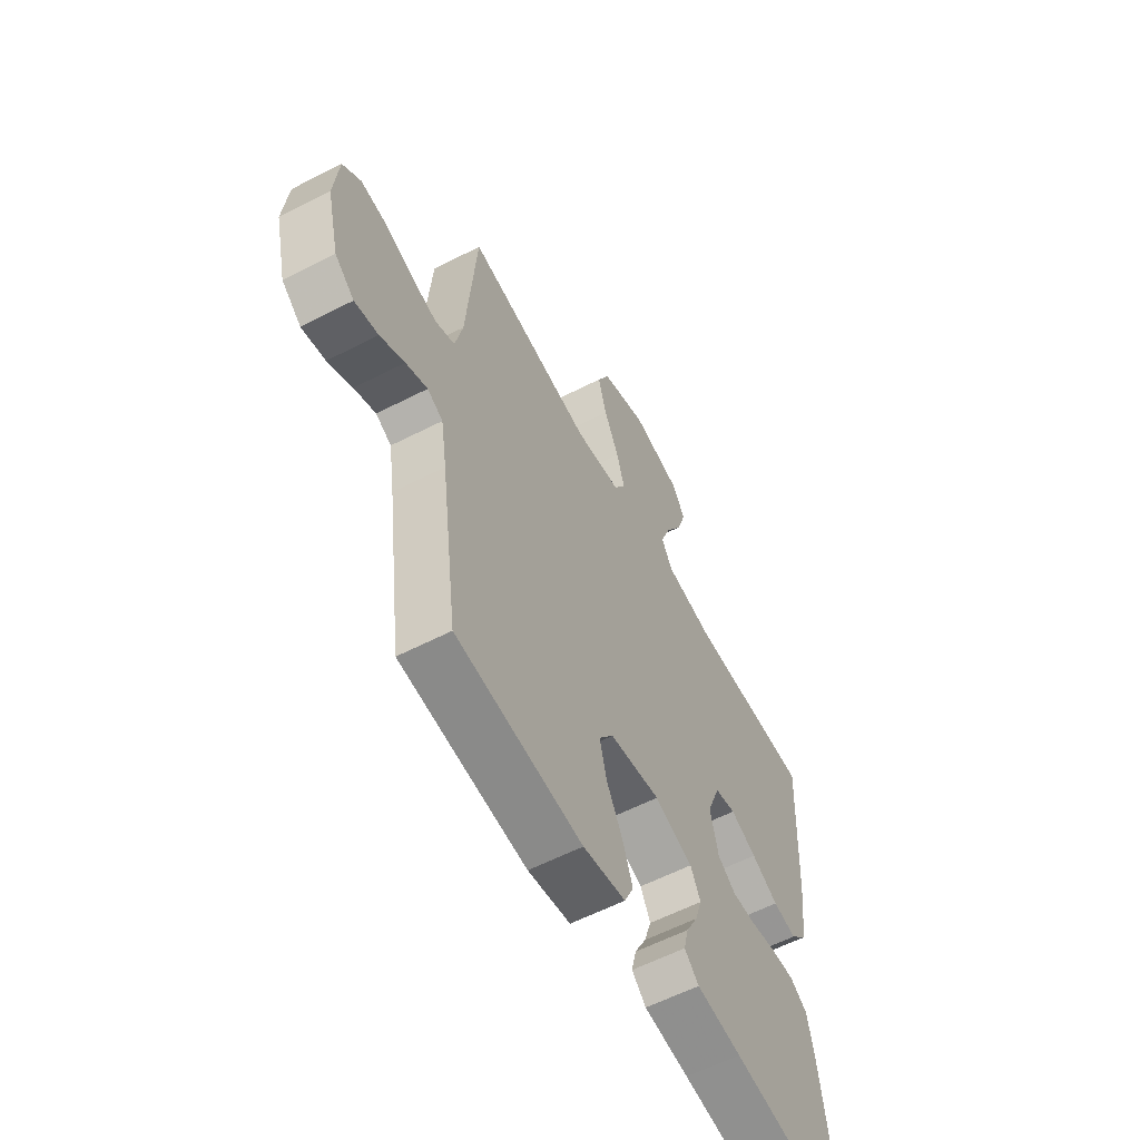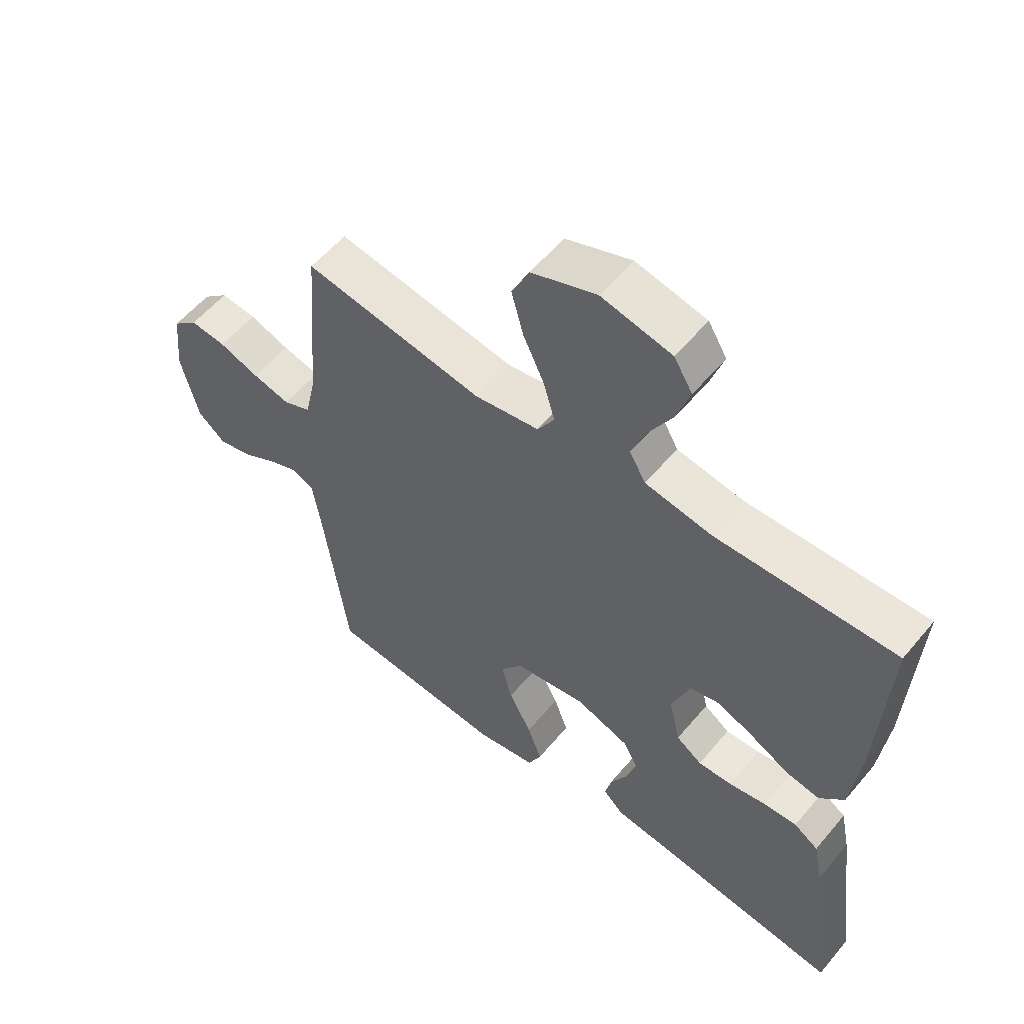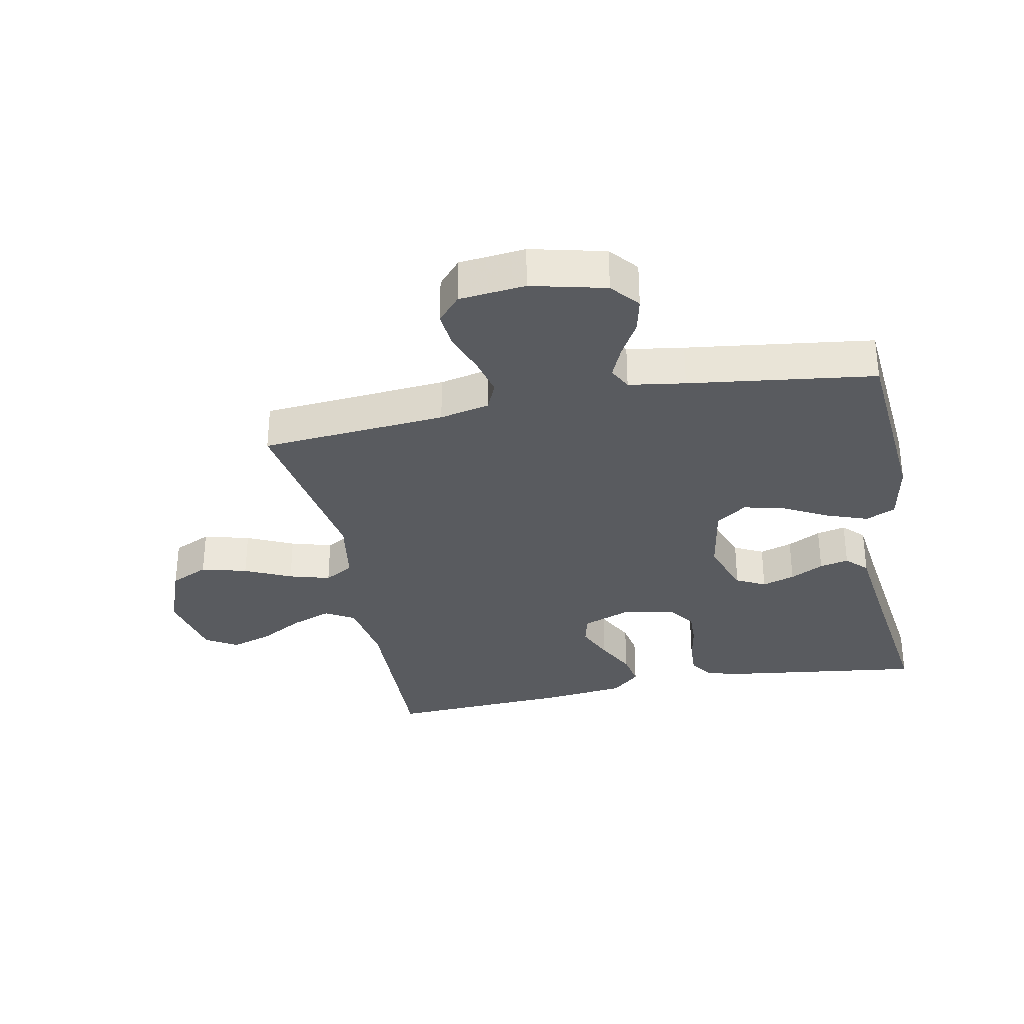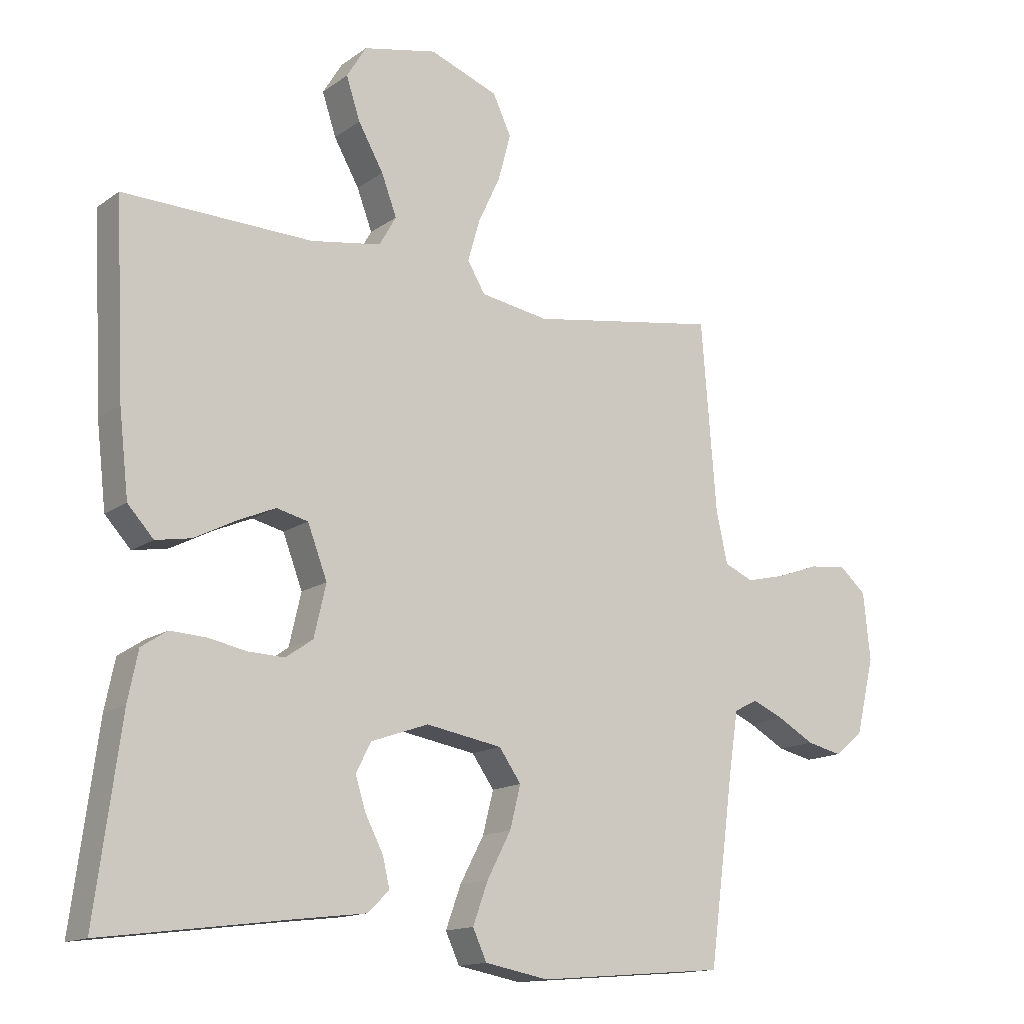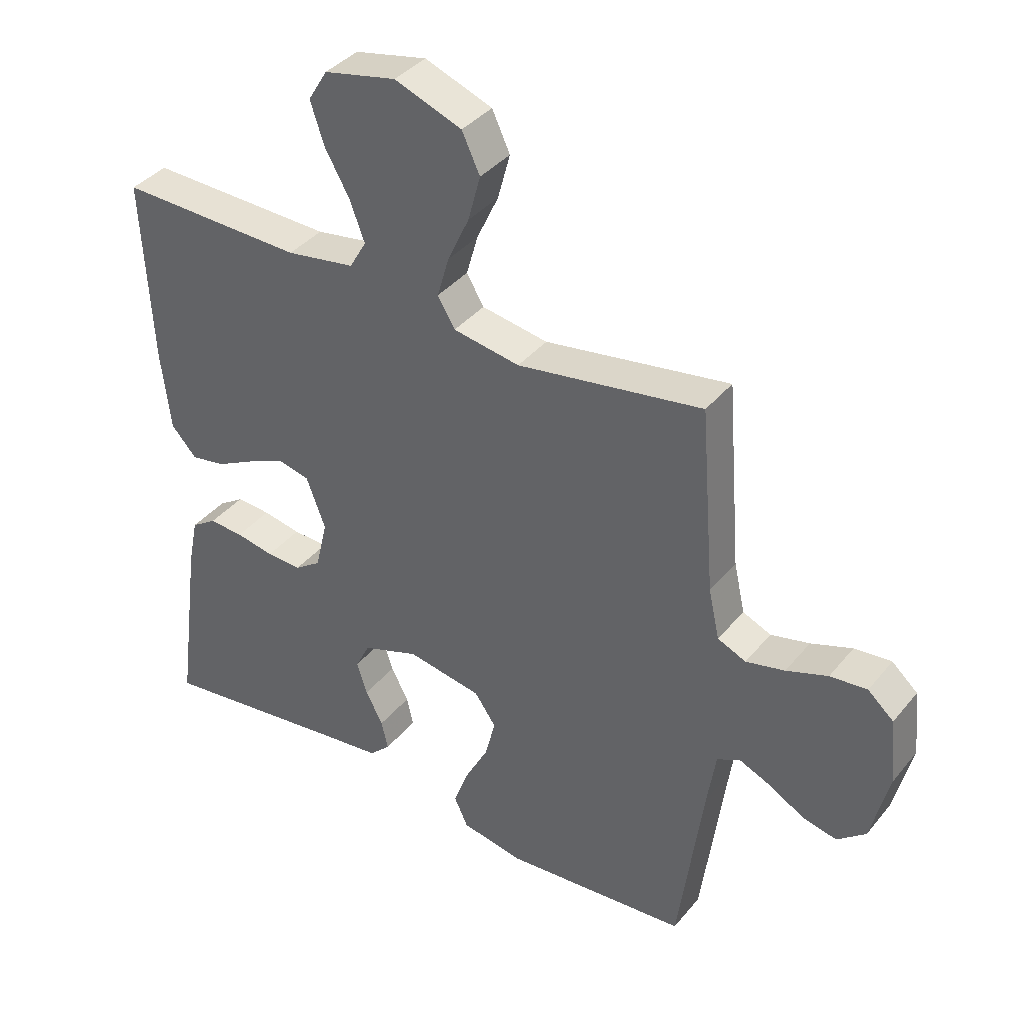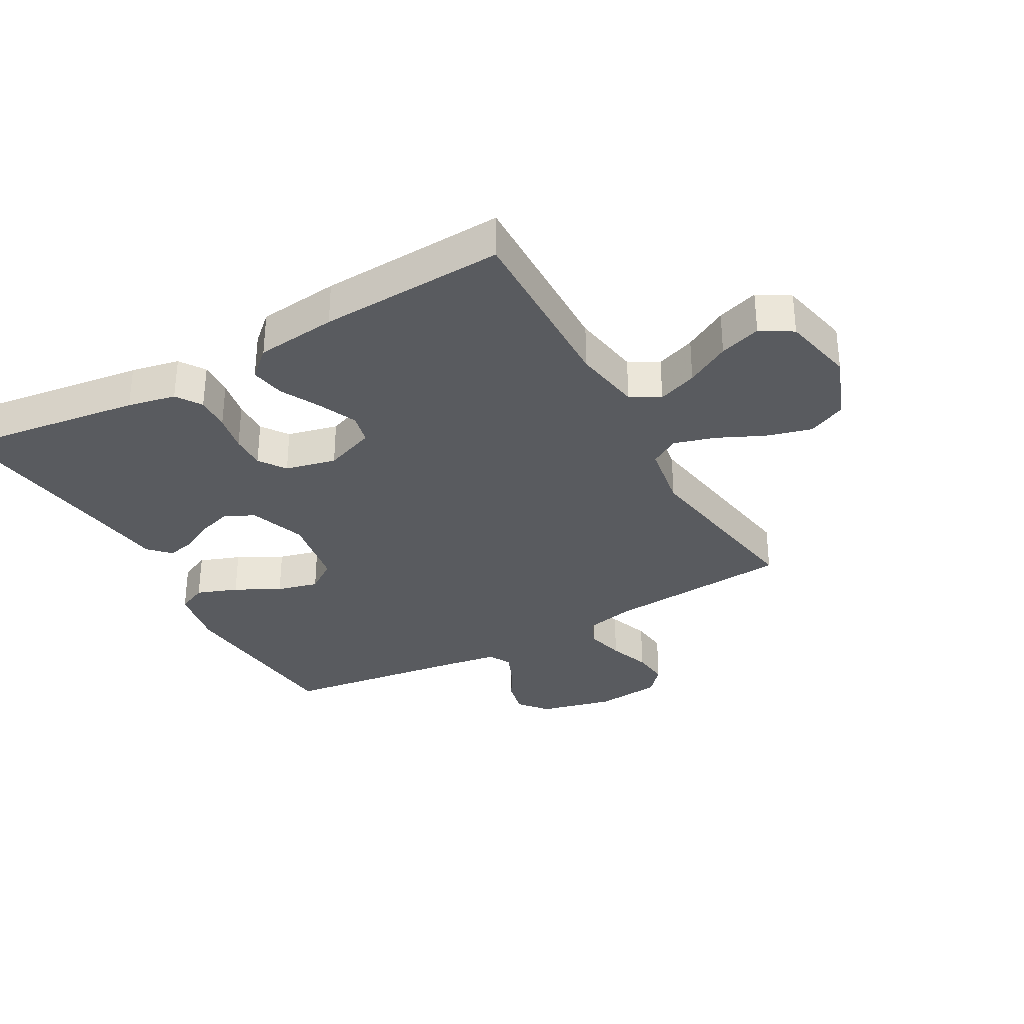
<metadata>
{"format":"obj","ext":"obj","renderer":"f3d","projection":"perspective","resolution":1024,"background":"white","views":[{"elev":-59.4,"azim":117.8,"up":"+Z"},{"elev":56.6,"azim":-140.7,"up":"+Z"},{"elev":-32.2,"azim":101.3,"up":"+Y"},{"elev":-14.4,"azim":-34.0,"up":"+Z"},{"elev":38.2,"azim":34.6,"up":"+Z"},{"elev":-32.6,"azim":-60.8,"up":"+Y"}]}
</metadata>
<code>
v -0.5 0.07 0.5
v -0.2 0.07 0.492
v -0.089 0.07 0.51
v -0.062 0.07 0.557
v -0.086 0.07 0.621
v -0.126 0.07 0.692
v -0.148 0.07 0.759
v -0.117 0.07 0.81
v 0 0.07 0.835
v 0.109 0.07 0.794
v 0.138 0.07 0.732
v 0.118 0.07 0.658
v 0.083 0.07 0.583
v 0.064 0.07 0.517
v 0.092 0.07 0.47
v 0.2 0.07 0.452
v 0.5 0.07 0.5
v 0.524 0.07 0.2
v 0.542 0.07 0.119
v 0.588 0.07 0.099
v 0.651 0.07 0.114
v 0.718 0.07 0.138
v 0.778 0.07 0.144
v 0.82 0.07 0.107
v 0.831 0.07 0
v 0.802 0.07 -0.12
v 0.756 0.07 -0.158
v 0.7 0.07 -0.145
v 0.642 0.07 -0.112
v 0.591 0.07 -0.09
v 0.554 0.07 -0.109
v 0.54 0.07 -0.2
v 0.5 0.07 -0.5
v 0.2 0.07 -0.525
v 0.099 0.07 -0.506
v 0.077 0.07 -0.458
v 0.101 0.07 -0.392
v 0.139 0.07 -0.32
v 0.156 0.07 -0.253
v 0.121 0.07 -0.203
v 0 0.07 -0.182
v -0.091 0.07 -0.214
v -0.115 0.07 -0.261
v -0.098 0.07 -0.314
v -0.07 0.07 -0.368
v -0.059 0.07 -0.415
v -0.093 0.07 -0.448
v -0.2 0.07 -0.461
v -0.5 0.07 -0.5
v -0.46 0.07 -0.2
v -0.444 0.07 -0.122
v -0.403 0.07 -0.095
v -0.347 0.07 -0.098
v -0.285 0.07 -0.11
v -0.228 0.07 -0.112
v -0.185 0.07 -0.082
v -0.166 0.07 0
v -0.197 0.07 0.082
v -0.247 0.07 0.094
v -0.309 0.07 0.067
v -0.373 0.07 0.034
v -0.429 0.07 0.024
v -0.47 0.07 0.069
v -0.485 0.07 0.2
v -0.5 0 0.5
v -0.2 0 0.492
v -0.089 0 0.51
v -0.062 0 0.557
v -0.086 0 0.621
v -0.126 0 0.692
v -0.148 0 0.759
v -0.117 0 0.81
v 0 0 0.835
v 0.109 0 0.794
v 0.138 0 0.732
v 0.118 0 0.658
v 0.083 0 0.583
v 0.064 0 0.517
v 0.092 0 0.47
v 0.2 0 0.452
v 0.5 0 0.5
v 0.524 0 0.2
v 0.542 0 0.119
v 0.588 0 0.099
v 0.651 0 0.114
v 0.718 0 0.138
v 0.778 0 0.144
v 0.82 0 0.107
v 0.831 0 0
v 0.802 0 -0.12
v 0.756 0 -0.158
v 0.7 0 -0.145
v 0.642 0 -0.112
v 0.591 0 -0.09
v 0.554 0 -0.109
v 0.54 0 -0.2
v 0.5 0 -0.5
v 0.2 0 -0.525
v 0.099 0 -0.506
v 0.077 0 -0.458
v 0.101 0 -0.392
v 0.139 0 -0.32
v 0.156 0 -0.253
v 0.121 0 -0.203
v 0 0 -0.182
v -0.091 0 -0.214
v -0.115 0 -0.261
v -0.098 0 -0.314
v -0.07 0 -0.368
v -0.059 0 -0.415
v -0.093 0 -0.448
v -0.2 0 -0.461
v -0.5 0 -0.5
v -0.46 0 -0.2
v -0.444 0 -0.122
v -0.403 0 -0.095
v -0.347 0 -0.098
v -0.285 0 -0.11
v -0.228 0 -0.112
v -0.185 0 -0.082
v -0.166 0 0
v -0.197 0 0.082
v -0.247 0 0.094
v -0.309 0 0.067
v -0.373 0 0.034
v -0.429 0 0.024
v -0.47 0 0.069
v -0.485 0 0.2
f 63 64 1 2
f 60 61 62 63
f 59 60 63 2
f 58 59 2 3
f 57 58 3 4
f 51 52 53 54
f 51 54 55
f 48 49 50 51
f 48 51 55
f 47 48 55 56
f 44 45 46 47
f 43 44 47 56
f 35 36 37 38
f 35 38 39
f 32 33 34 35
f 31 32 35 39
f 30 31 39 40
f 26 27 28 29
f 26 29 30
f 25 26 30
f 21 22 23 24
f 20 21 24 25
f 16 17 18
f 15 16 18 19
f 10 11 12 13
f 10 13 14
f 9 10 14
f 8 9 14
f 5 6 7 8
f 4 5 8 14
f 57 4 14 15
f 42 43 56 57
f 41 42 57 15
f 20 25 30 40
f 19 20 40 41
f 15 19 41
f 66 65 128 127
f 127 126 125 124
f 66 127 124 123
f 67 66 123 122
f 68 67 122 121
f 118 117 116 115
f 119 118 115
f 115 114 113 112
f 119 115 112
f 120 119 112 111
f 111 110 109 108
f 120 111 108 107
f 102 101 100 99
f 103 102 99
f 99 98 97 96
f 103 99 96 95
f 104 103 95 94
f 93 92 91 90
f 94 93 90
f 94 90 89
f 88 87 86 85
f 89 88 85 84
f 82 81 80
f 83 82 80 79
f 77 76 75 74
f 78 77 74
f 78 74 73
f 78 73 72
f 72 71 70 69
f 78 72 69 68
f 79 78 68 121
f 121 120 107 106
f 79 121 106 105
f 104 94 89 84
f 105 104 84 83
f 105 83 79
f 1 65 66 2
f 2 66 67 3
f 3 67 68 4
f 4 68 69 5
f 5 69 70 6
f 6 70 71 7
f 7 71 72 8
f 8 72 73 9
f 9 73 74 10
f 10 74 75 11
f 11 75 76 12
f 12 76 77 13
f 13 77 78 14
f 14 78 79 15
f 15 79 80 16
f 16 80 81 17
f 17 81 82 18
f 18 82 83 19
f 19 83 84 20
f 20 84 85 21
f 21 85 86 22
f 22 86 87 23
f 23 87 88 24
f 24 88 89 25
f 25 89 90 26
f 26 90 91 27
f 27 91 92 28
f 28 92 93 29
f 29 93 94 30
f 30 94 95 31
f 31 95 96 32
f 32 96 97 33
f 33 97 98 34
f 34 98 99 35
f 35 99 100 36
f 36 100 101 37
f 37 101 102 38
f 38 102 103 39
f 39 103 104 40
f 40 104 105 41
f 41 105 106 42
f 42 106 107 43
f 43 107 108 44
f 44 108 109 45
f 45 109 110 46
f 46 110 111 47
f 47 111 112 48
f 48 112 113 49
f 49 113 114 50
f 50 114 115 51
f 51 115 116 52
f 52 116 117 53
f 53 117 118 54
f 54 118 119 55
f 55 119 120 56
f 56 120 121 57
f 57 121 122 58
f 58 122 123 59
f 59 123 124 60
f 60 124 125 61
f 61 125 126 62
f 62 126 127 63
f 63 127 128 64
f 64 128 65 1

</code>
